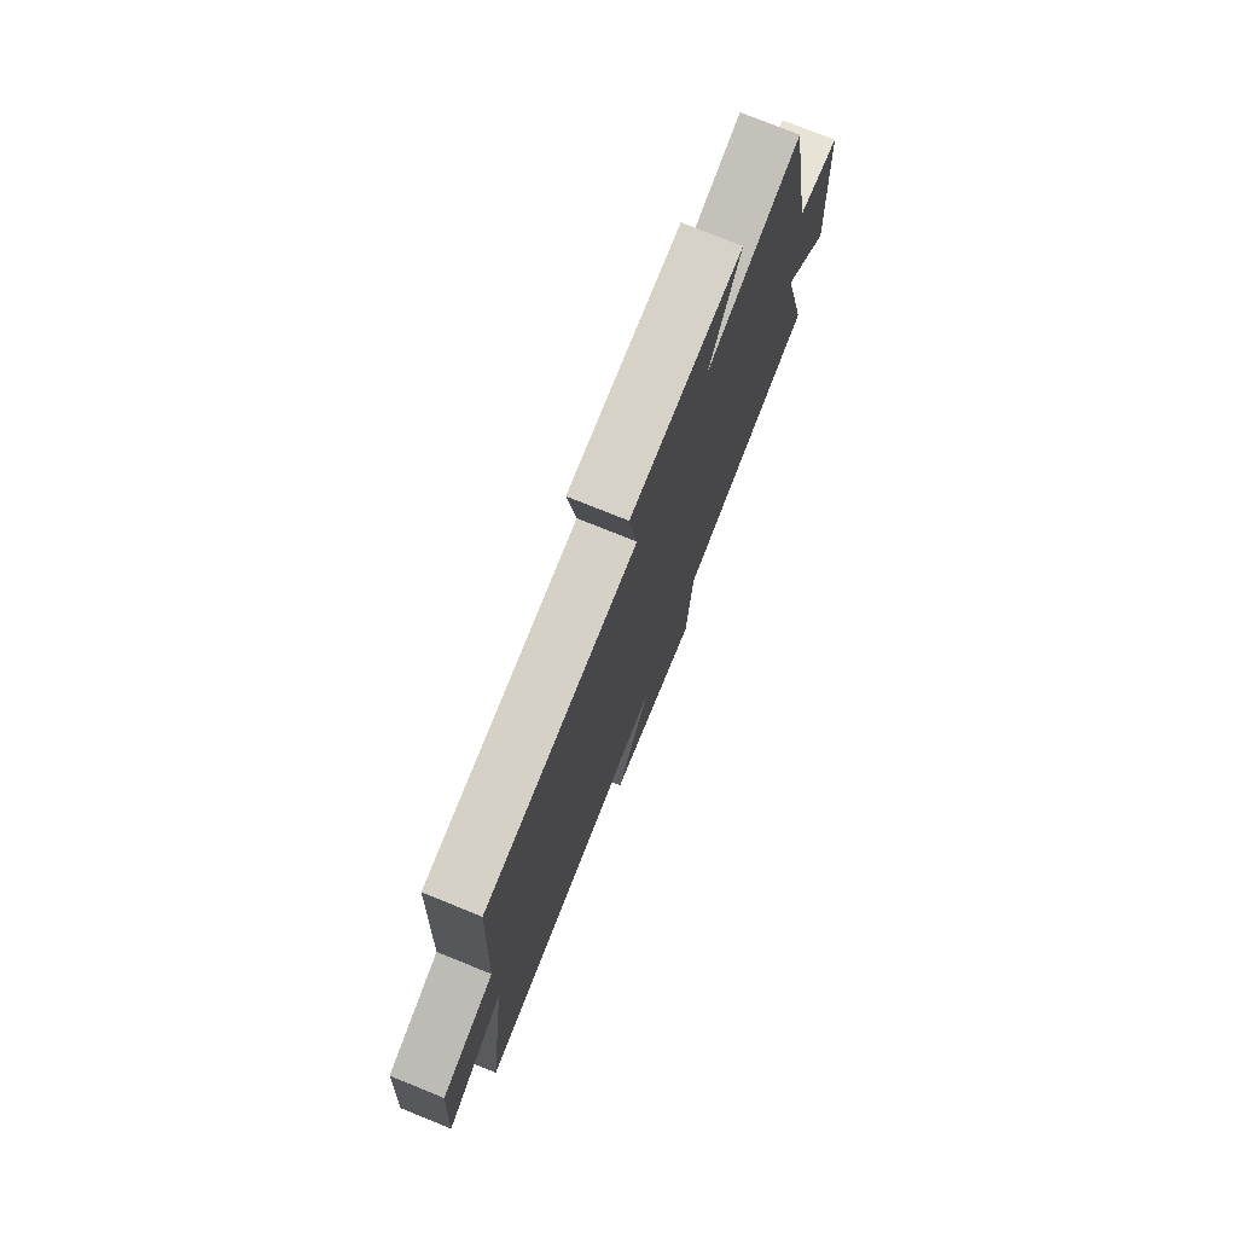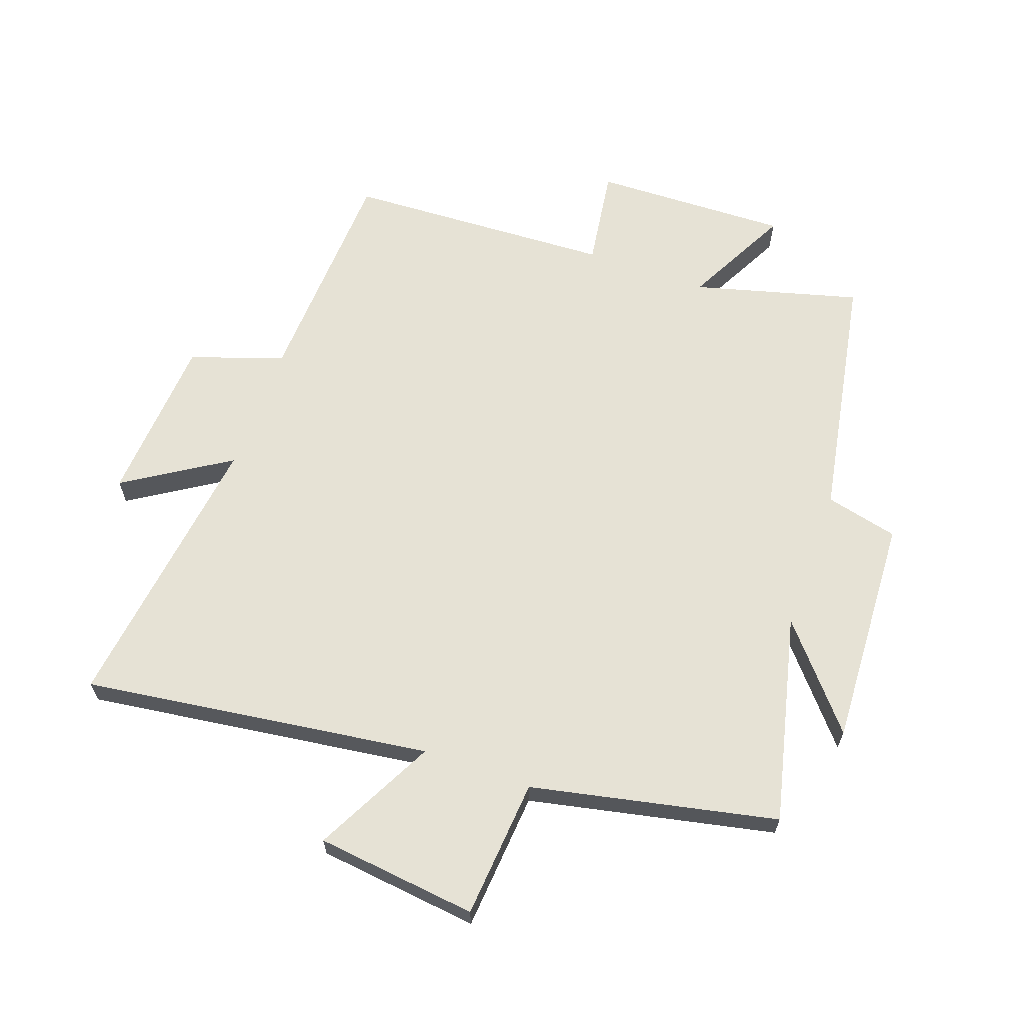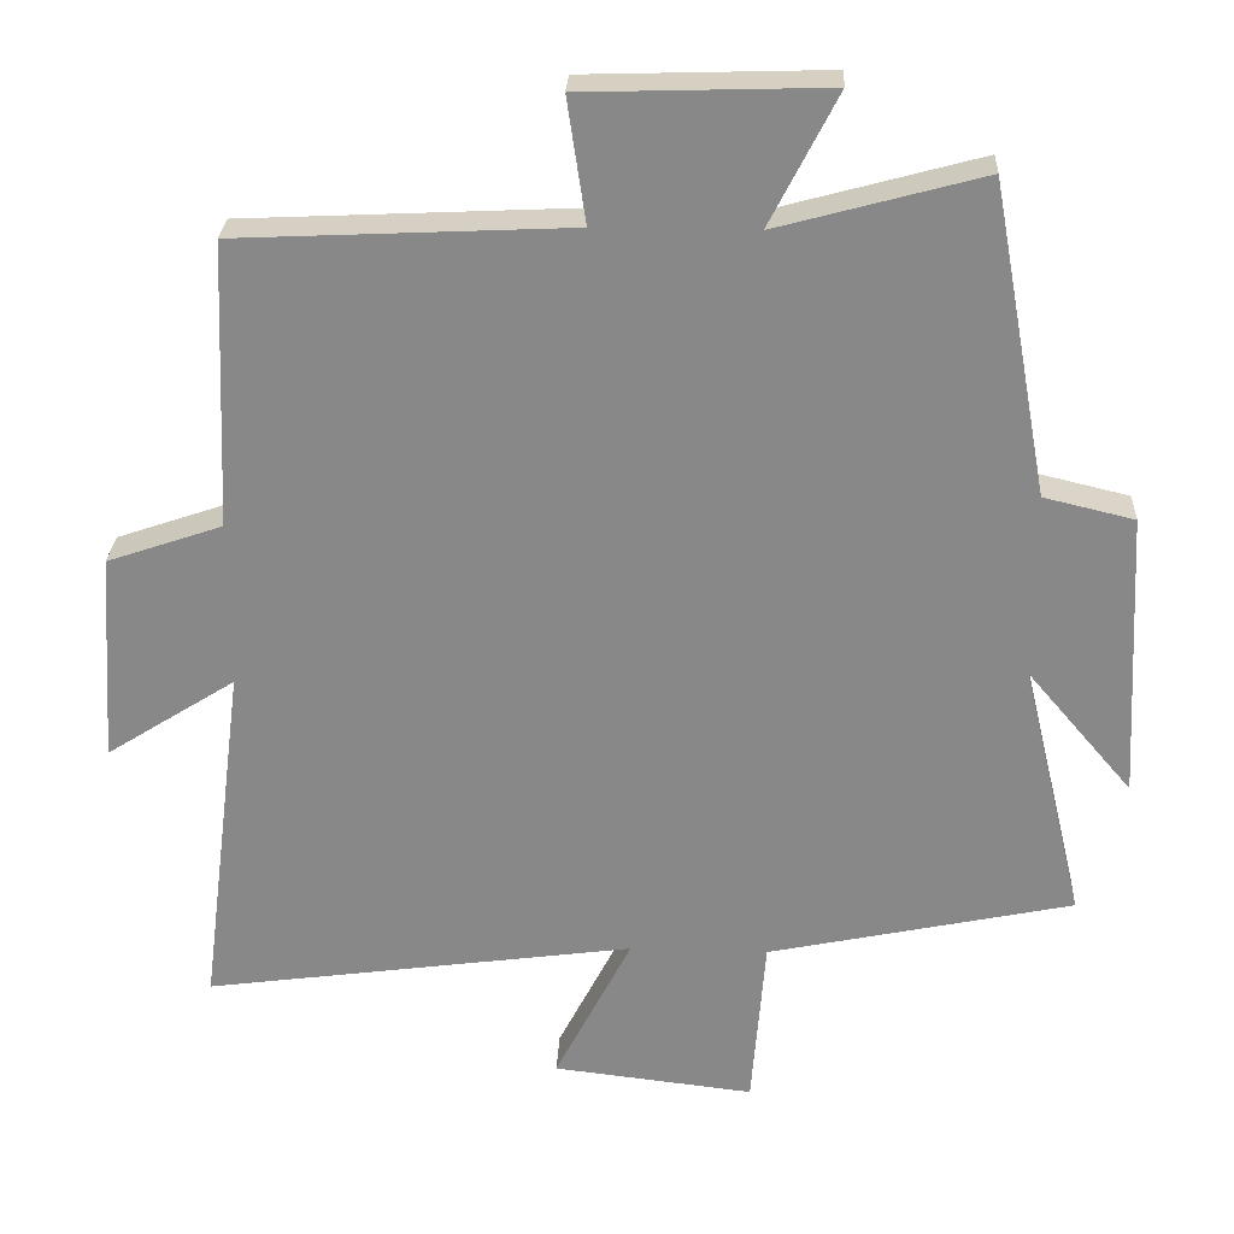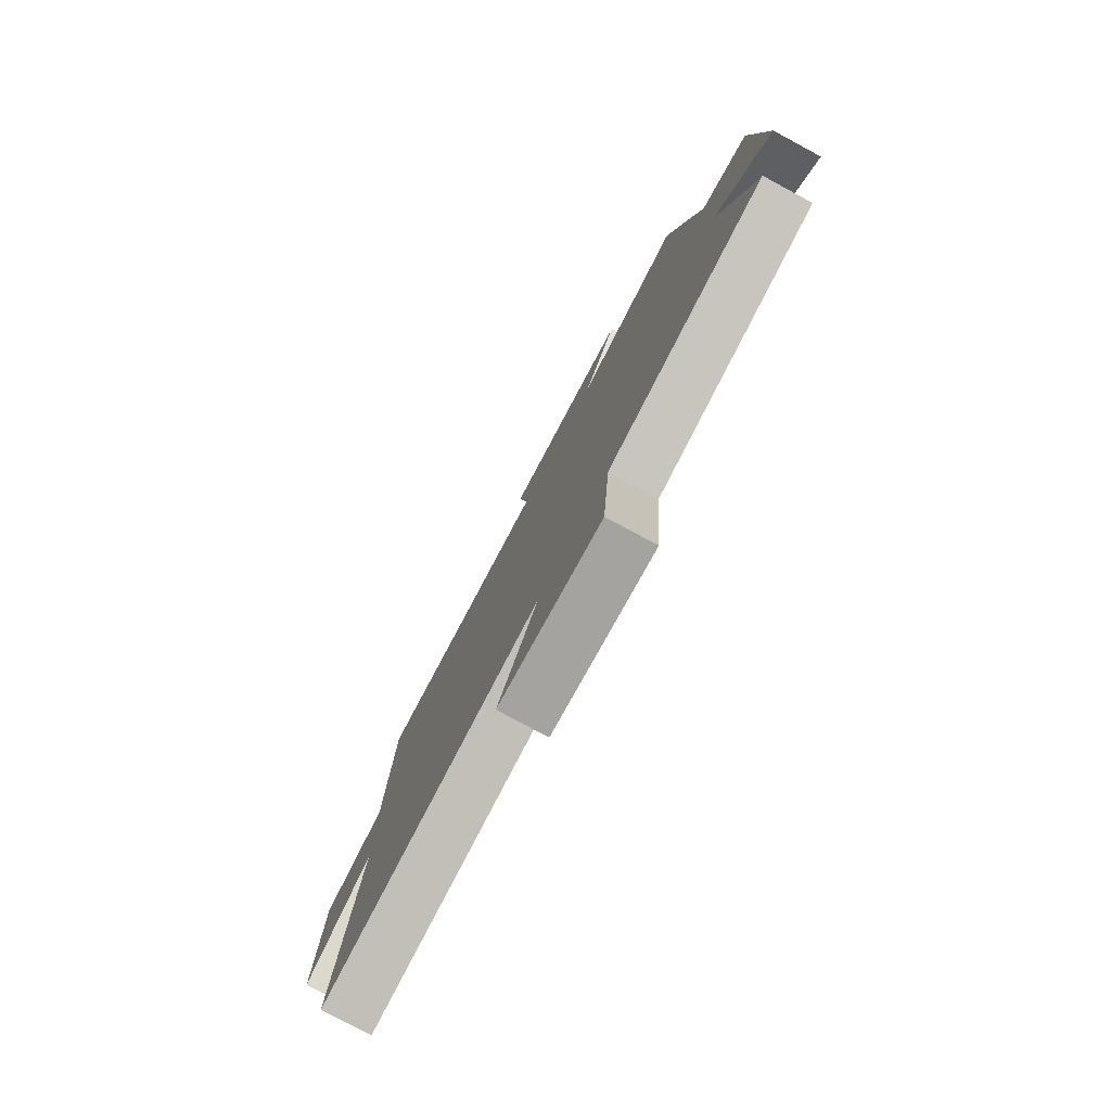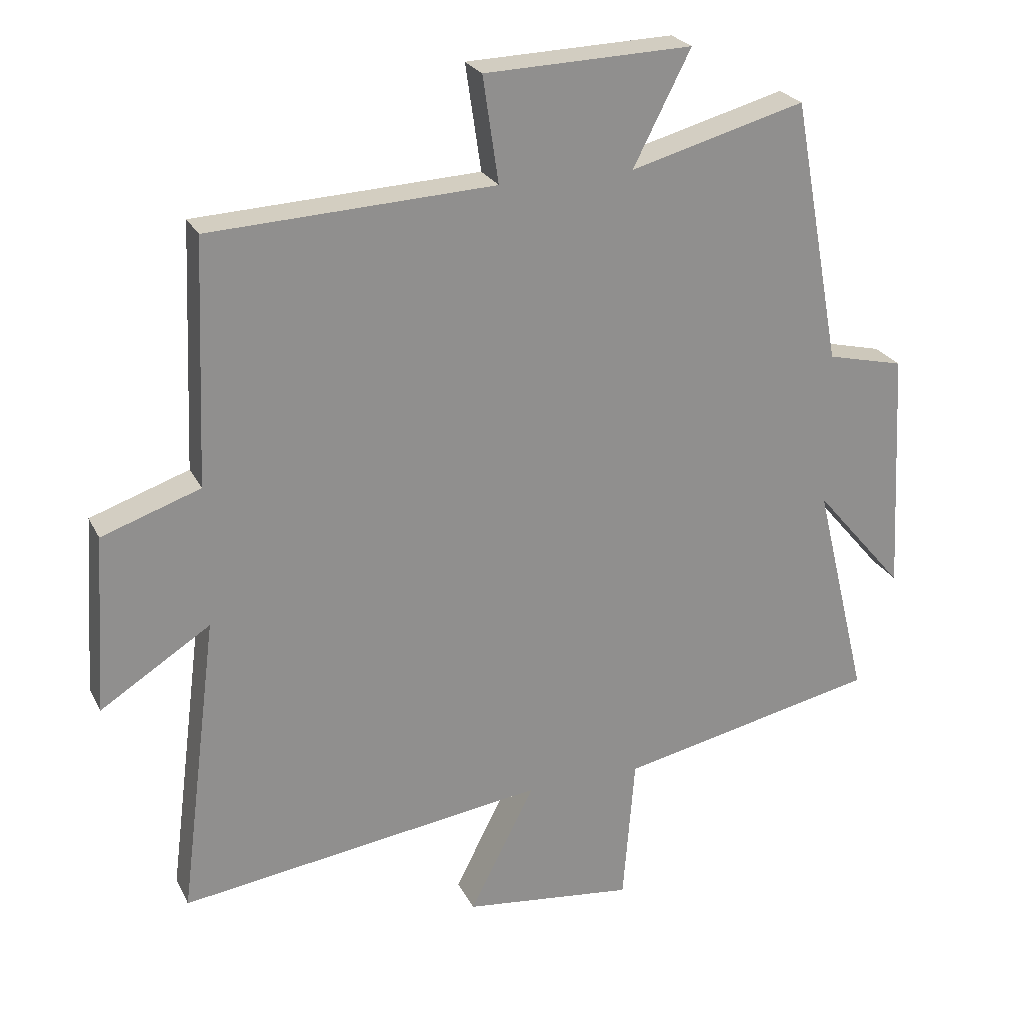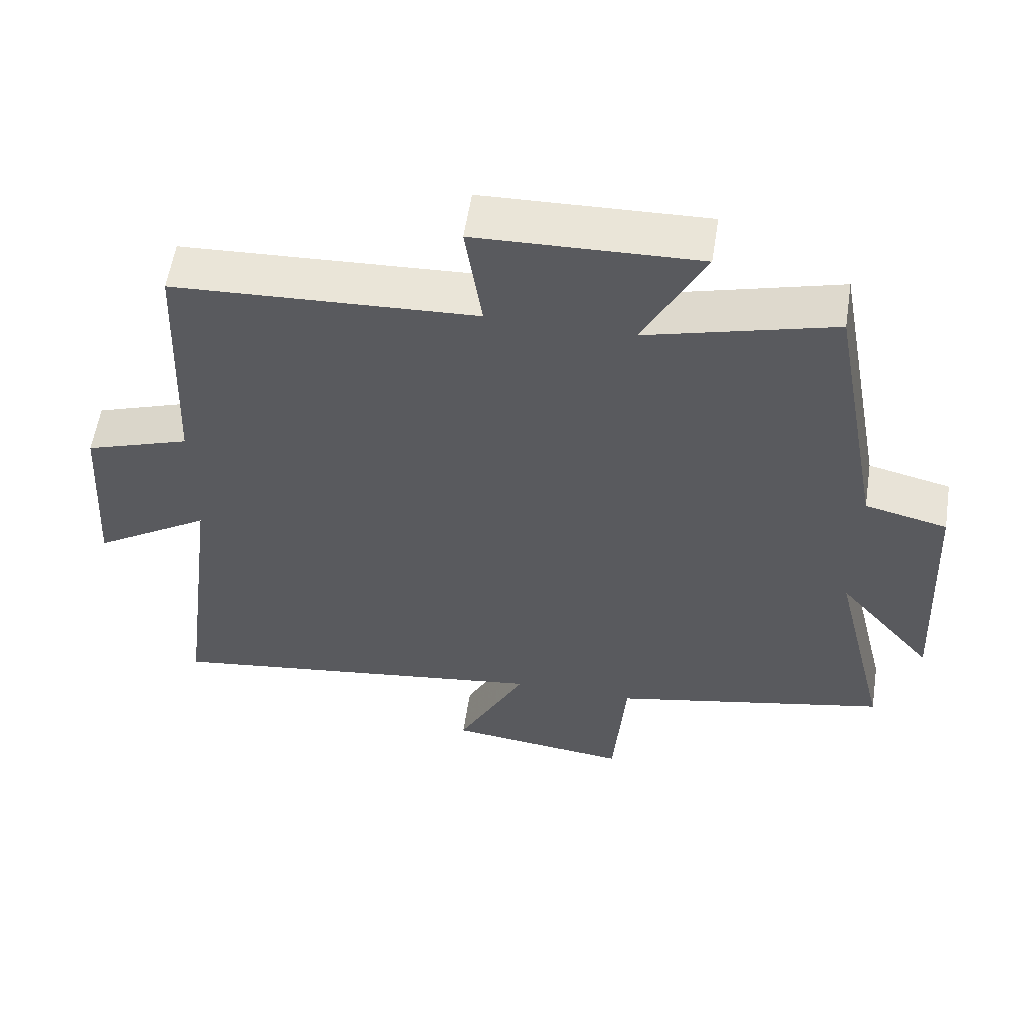
<metadata>
{"format":"obj","ext":"obj","renderer":"f3d","projection":"perspective","resolution":1024,"background":"white","views":[{"elev":76.2,"azim":112.0,"up":"+Z"},{"elev":64.0,"azim":-160.2,"up":"+Y"},{"elev":27.0,"azim":-177.3,"up":"+Z"},{"elev":-79.3,"azim":-118.2,"up":"+Z"},{"elev":24.5,"azim":158.8,"up":"+Z"},{"elev":57.3,"azim":-171.2,"up":"+Z"}]}
</metadata>
<code>
v -0.582 0.07 -0.415
v -0.5 0.07 -0.076
v -0.638 0.07 -0.238
v -0.618 0.07 0.138
v -0.5 0.07 0.166
v -0.425 0.07 0.573
v -0.157 0.07 0.5
v -0.245 0.07 0.672
v 0.073 0.07 0.662
v 0.049 0.07 0.5
v 0.484 0.07 0.479
v 0.5 0.07 0.105
v 0.651 0.07 0.053
v 0.669 0.07 -0.221
v 0.5 0.07 -0.113
v 0.559 0.07 -0.578
v -0.004 0.07 -0.5
v 0.096 0.07 -0.696
v -0.166 0.07 -0.726
v -0.184 0.07 -0.5
v -0.582 0 -0.415
v -0.5 0 -0.076
v -0.638 0 -0.238
v -0.618 0 0.138
v -0.5 0 0.166
v -0.425 0 0.573
v -0.157 0 0.5
v -0.245 0 0.672
v 0.073 0 0.662
v 0.049 0 0.5
v 0.484 0 0.479
v 0.5 0 0.105
v 0.651 0 0.053
v 0.669 0 -0.221
v 0.5 0 -0.113
v 0.559 0 -0.578
v -0.004 0 -0.5
v 0.096 0 -0.696
v -0.166 0 -0.726
v -0.184 0 -0.5
f 17 18 19 20
f 17 20 1 2
f 15 16 17 2
f 12 13 14 15
f 12 15 2
f 11 12 2
f 10 11 2
f 7 8 9 10
f 7 10 2
f 5 6 7 2
f 2 3 4 5
f 40 39 38 37
f 22 21 40 37
f 22 37 36 35
f 35 34 33 32
f 22 35 32
f 22 32 31
f 22 31 30
f 30 29 28 27
f 22 30 27
f 22 27 26 25
f 25 24 23 22
f 1 21 22 2
f 2 22 23 3
f 3 23 24 4
f 4 24 25 5
f 5 25 26 6
f 6 26 27 7
f 7 27 28 8
f 8 28 29 9
f 9 29 30 10
f 10 30 31 11
f 11 31 32 12
f 12 32 33 13
f 13 33 34 14
f 14 34 35 15
f 15 35 36 16
f 16 36 37 17
f 17 37 38 18
f 18 38 39 19
f 19 39 40 20
f 20 40 21 1

</code>
